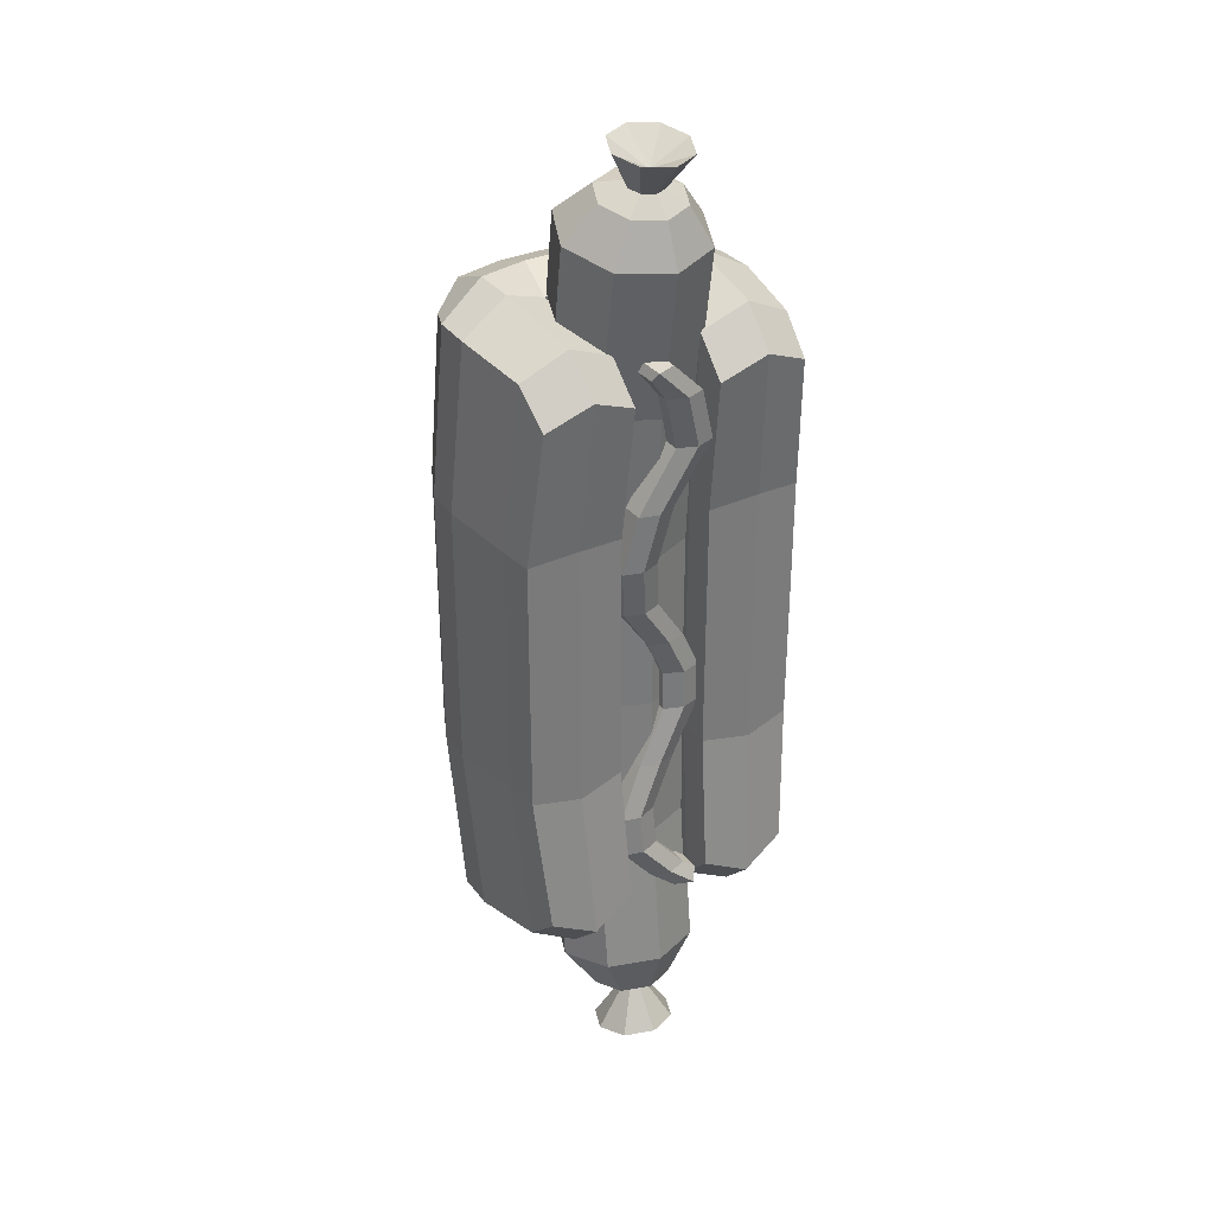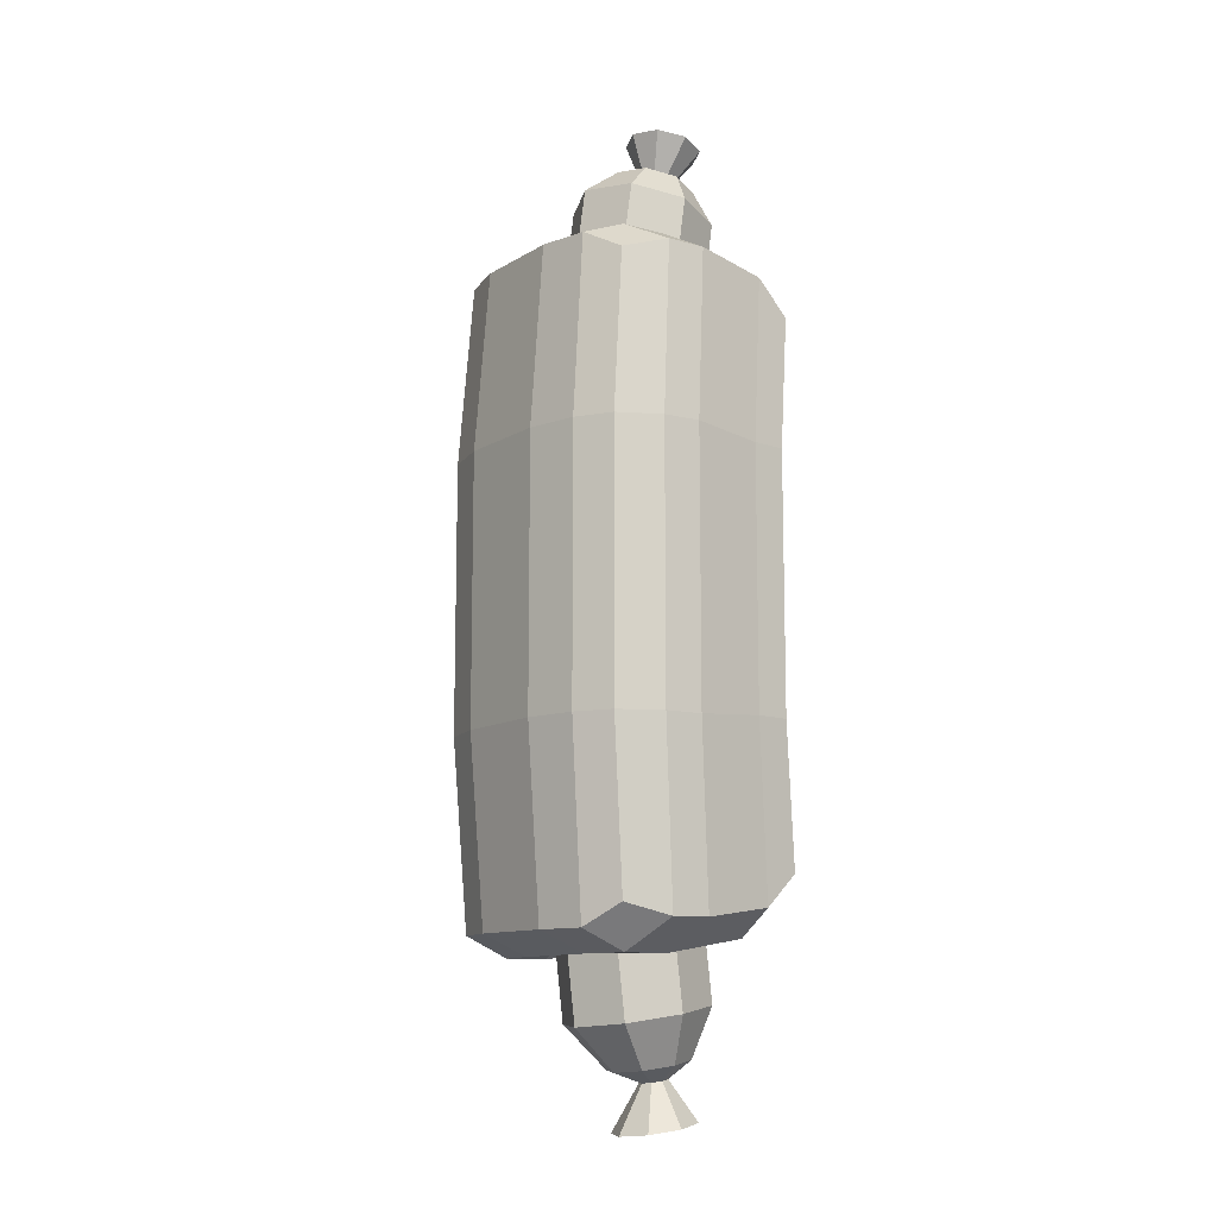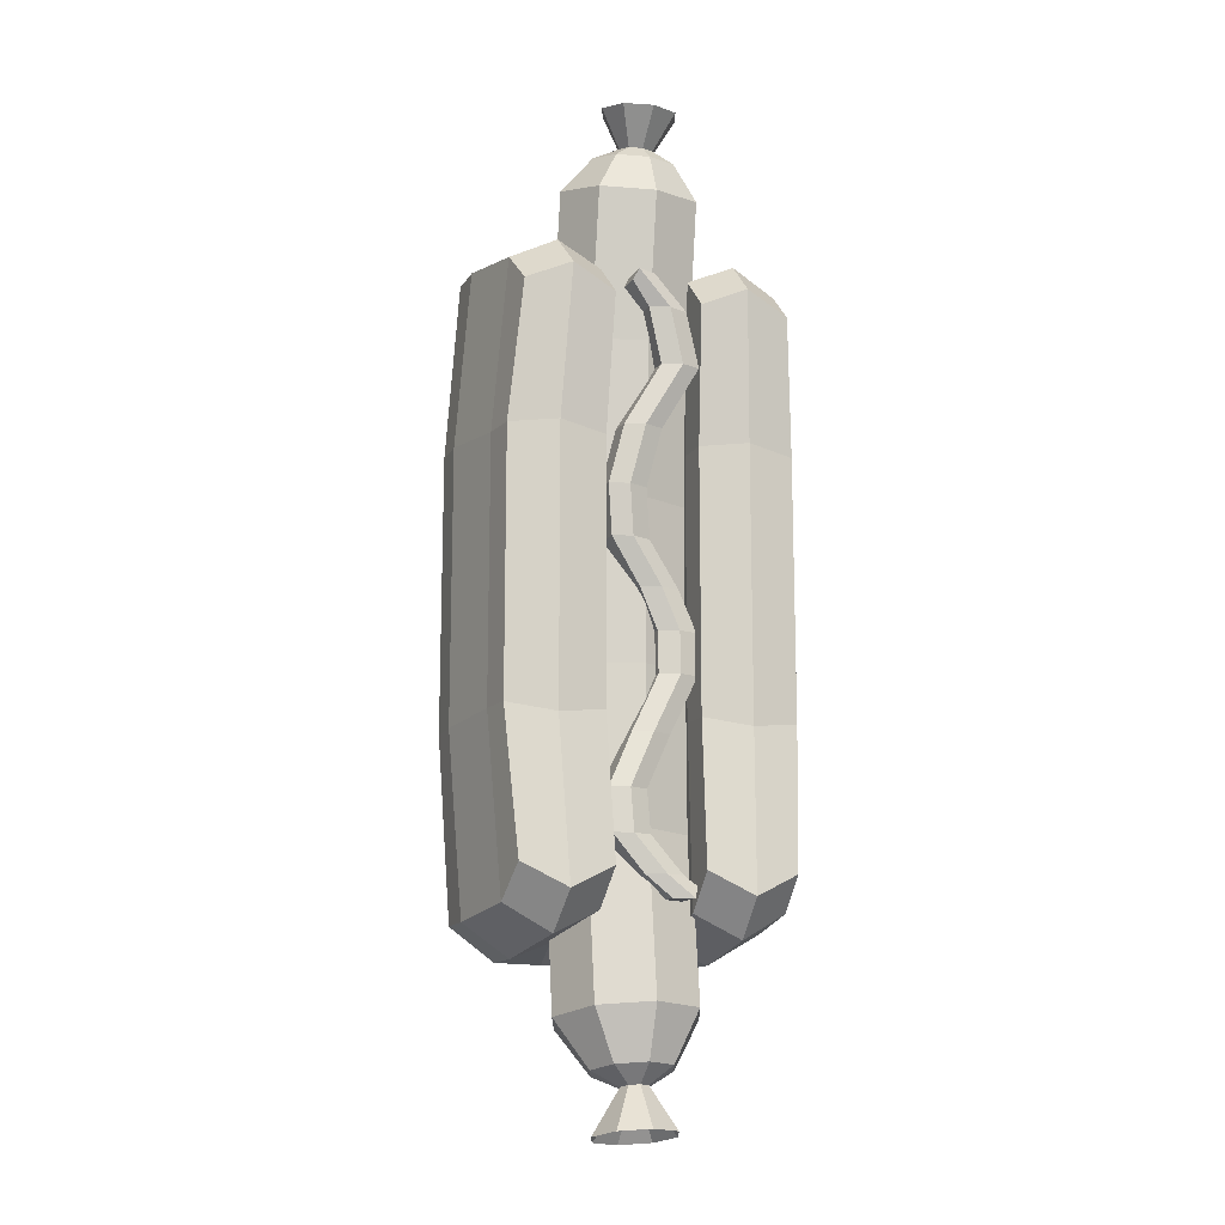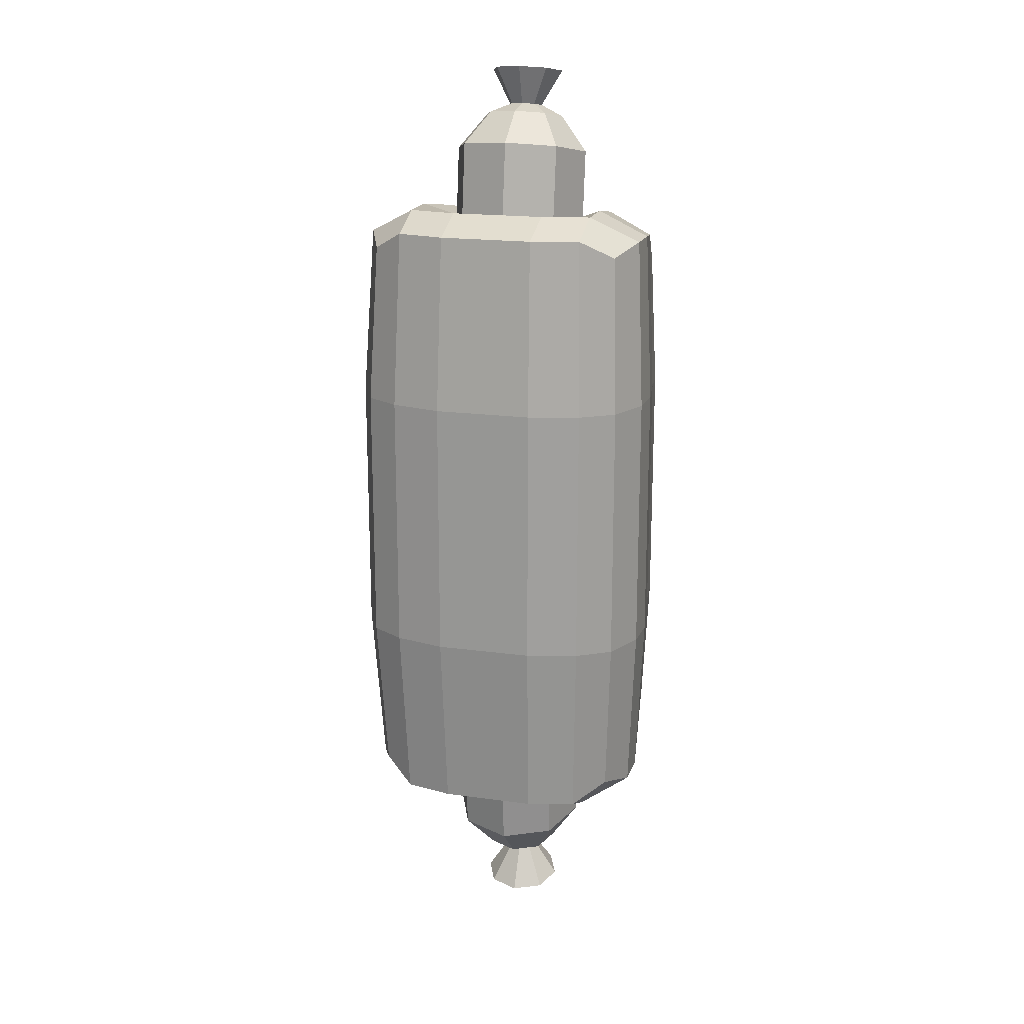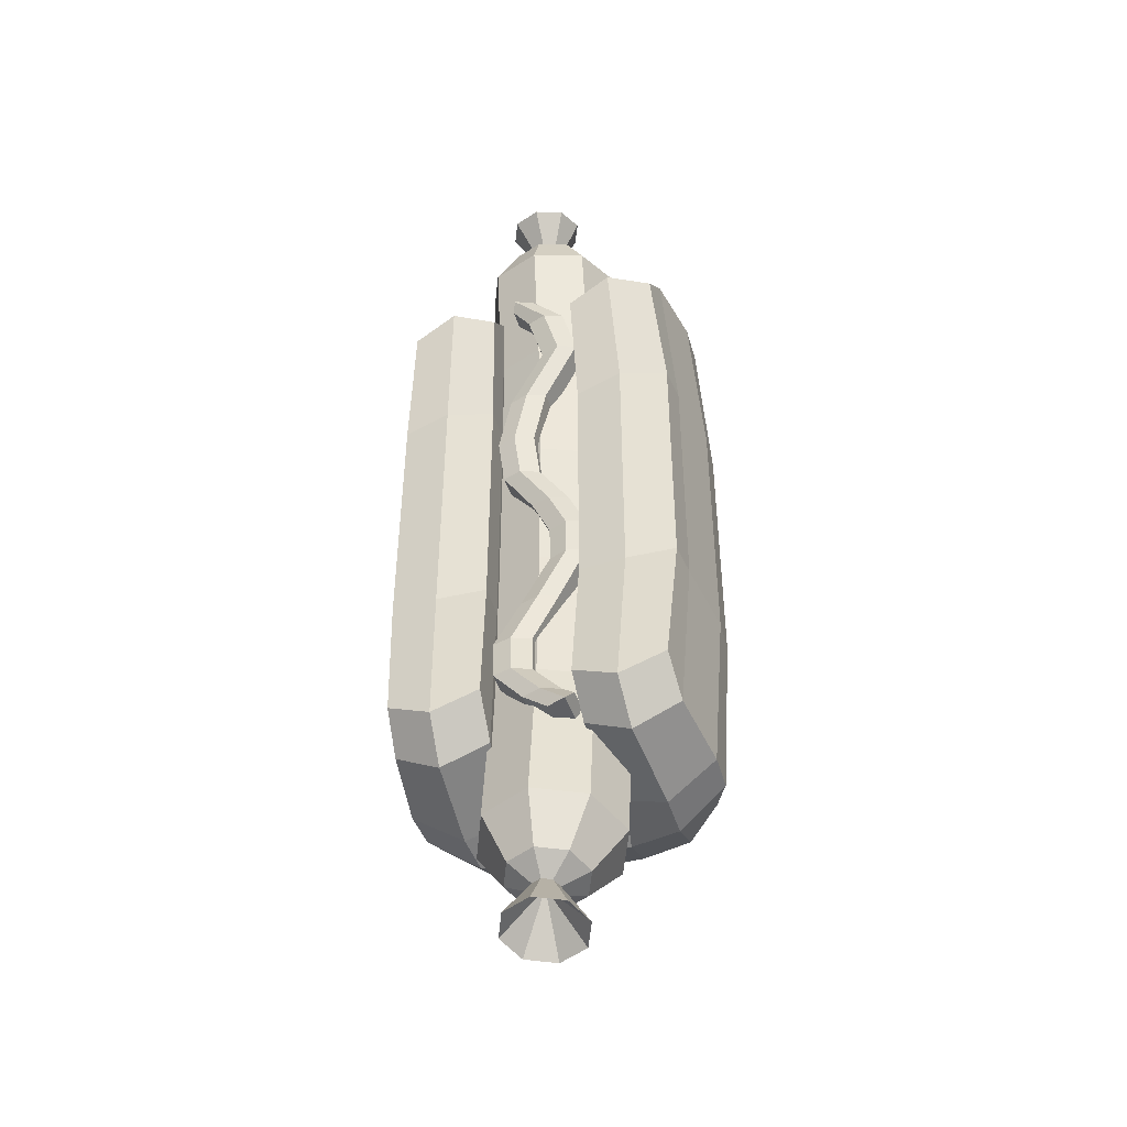
<metadata>
{"format":"obj","ext":"obj","renderer":"f3d","projection":"perspective","resolution":1024,"background":"white","views":[{"elev":32.8,"azim":148.0,"up":"+Z"},{"elev":-11.3,"azim":55.1,"up":"+Z"},{"elev":-13.8,"azim":157.8,"up":"+Z"},{"elev":18.5,"azim":14.8,"up":"+Z"},{"elev":-44.7,"azim":-162.6,"up":"+Z"}]}
</metadata>
<code>
o Cube.025_Cube.026
v 0.03265 8.102 11.09
v -1.219 8.01 9.839
v -1.764 7.872 7.807
v -0.4045 7.64 5.452
v 0.1283 7.473 3.244
v -0.06449 7.287 1.396
v -1.202 7.187 -0.3052
v -1.886 7.184 -1.809
v -1.91 7.193 -3.363
v -0.8416 7.228 -5.5
v 0.1083 7.37 -7.491
v 0.03001 7.493 -9.071
v -1.109 7.672 -10.43
v -1.589 7.742 -10.79
v 0.9029 8.105 10.73
v 0.2382 8.01 9.839
v -0.3073 7.836 7.807
v 1.053 7.67 5.452
v 1.585 7.515 3.244
v 1.393 7.323 1.396
v 0.2549 7.15 -0.3052
v -0.4287 7.085 -1.809
v -0.453 7.114 -3.363
v 0.6155 7.24 -5.5
v 1.565 7.476 -7.491
v 1.487 7.578 -9.071
v 0.3483 7.672 -10.43
v -0.623 7.829 -11.23
v 0.03265 8.93 11.09
v -1.219 8.838 9.839
v -1.764 8.701 7.807
v -0.4045 8.461 5.452
v 0.1283 8.287 3.244
v -0.06449 8.097 1.396
v -1.202 8.009 -0.3052
v -1.886 8.006 -1.809
v -1.91 8.012 -3.363
v -0.8416 8.041 -5.5
v 0.1083 8.192 -7.491
v 0.03001 8.32 -9.071
v -1.109 8.497 -10.43
v -1.589 8.57 -10.79
v 0.9029 8.933 10.73
v 0.2382 8.838 9.839
v -0.3073 8.664 7.807
v 1.053 8.491 5.452
v 1.585 8.331 3.244
v 1.393 8.136 1.396
v 0.2549 7.966 -0.3052
v -0.4287 7.91 -1.809
v -0.453 7.937 -3.363
v 0.6155 8.055 -5.5
v 1.565 8.3 -7.491
v 1.487 8.405 -9.071
v 0.3483 8.5 -10.43
v -0.623 8.65 -11.23
v -1.182 6.889 -3.363
v -1.157 6.865 -1.809
v 0.3241 7.393 5.452
v 0.8568 7.235 3.244
v -0.1131 6.96 -5.5
v 0.8368 7.143 -7.491
v 0.664 7.047 1.396
v -0.4904 7.744 9.839
v 0.7612 7.867 11.09
v -0.4737 6.902 -0.3052
v 0.7585 7.254 -9.071
v -1.036 7.589 7.807
v -0.3802 7.409 -10.43
v -1.352 7.561 -11.23
v -1.182 8.221 -3.363
v -1.157 8.207 -1.809
v 0.3241 8.729 5.452
v 0.8568 8.562 3.244
v -0.1131 8.303 -5.5
v 0.8368 8.488 -7.491
v 0.664 8.367 1.396
v -0.4904 9.093 9.839
v 0.7612 9.216 11.09
v -0.4737 8.232 -0.3052
v 0.7585 8.602 -9.071
v -1.036 8.937 7.807
v -0.3802 8.76 -10.43
v -1.352 8.917 -11.23
v -4.928 1.919 11.36
v -5.1 9.189 10.08
v -4.928 1.923 -11.5
v -5.1 9.189 -10.29
v 4.928 1.919 11.36
v 5.1 9.189 10.08
v 4.928 1.923 -11.5
v 5.1 9.189 -10.29
v 1.808 0.6646 -12.33
v -1.808 0.6646 -12.33
v -1.666 9.189 -10.29
v 1.666 9.189 -10.29
v -1.808 0.6646 12.09
v 1.808 0.6646 12.09
v 1.666 9.189 10.08
v -1.666 9.189 10.08
v -5.651 4.961 11.75
v -5.651 4.961 -11.94
v 5.651 4.961 -11.94
v 5.651 4.961 11.75
v 2.152 4.324 12.21
v -2.152 4.324 12.21
v -2.152 4.325 -12.47
v 2.152 4.325 -12.47
v -5.182 1.412 -5.149
v -5.182 1.412 5.149
v -5.479 8.592 4.913
v -5.479 8.592 -4.92
v 5.182 1.412 5.149
v 5.182 1.412 -5.149
v 5.48 8.592 -4.92
v 5.48 8.592 4.913
v 2.289 3.767 -5.167
v 2.289 3.767 5.164
v -2.289 3.767 5.164
v -2.289 3.767 -5.167
v 1.785 8.592 -4.92
v 1.785 8.592 4.913
v -1.785 8.592 -4.92
v -1.785 8.592 4.913
v -1.897 0.1054 -5.149
v -1.897 0.1054 5.149
v 1.897 0.1054 -5.149
v 1.897 0.1054 5.149
v 6.039 4.427 -5.149
v 6.039 4.427 5.149
v -6.039 4.427 5.149
v -6.039 4.427 -5.149
v 3.383 9.473 -11.14
v 3.682 1.116 12.09
v 3.682 1.116 -12.33
v 3.383 9.473 10.83
v 3.745 4.59 12.77
v 3.745 4.595 -13.1
v 3.632 8.914 -5.171
v 3.632 8.914 5.169
v 3.869 0.5973 -5.149
v 3.869 0.5973 5.149
v -3.682 1.116 -12.33
v -3.383 9.473 10.83
v -3.383 9.473 -11.14
v -3.682 1.116 12.09
v -3.744 4.595 -13.1
v -3.744 4.59 12.77
v -3.869 0.5973 -5.149
v 1.927 7.935 -14.79
v -3.869 0.5973 5.149
v -3.632 8.914 -5.171
v 2.725 6.036 -15.12
v -3.632 8.914 5.169
v -5.606 3.491 -11.96
v 5.606 3.491 -11.96
v 5.606 3.49 11.77
v 1.824 2.477 12.77
v -1.824 2.477 12.77
v -1.824 2.487 -13.1
v 1.824 2.487 -13.1
v -5.606 3.49 11.77
v -5.946 2.994 5.149
v 1.927 4.136 -15.44
v -5.946 2.994 -5.149
v 5.946 2.994 -5.149
v 0 3.349 -15.57
v 5.946 2.994 5.149
v 3.715 2.858 -13.1
v 3.715 2.851 12.77
v -3.715 2.851 12.77
v -3.715 2.858 -13.1
v -5.223 7.881 11.32
v -5.223 7.881 -11.52
v -1.705 7.881 11.42
v -1.705 7.881 -11.64
v -1.823 7.292 4.916
v -1.927 4.136 -15.44
v -1.823 7.292 -4.924
v -5.605 7.292 4.913
v -2.725 6.036 -15.12
v -5.605 7.292 -4.92
v -3.464 8.102 -12.51
v -3.464 8.102 12.19
v 5.226 7.857 -11.52
v 5.226 7.857 11.32
v 1.705 7.857 11.42
v 1.705 7.857 -11.64
v 1.824 7.268 4.917
v -1.927 7.935 -14.79
v 1.824 7.268 -4.924
v 5.608 7.268 -4.92
v 0 8.722 -14.66
v 5.608 7.268 4.913
v 3.466 8.077 12.19
v 3.466 8.077 -12.51
v 1.927 8.252 14.49
v 2.725 6.371 14.9
v 1.927 4.49 15.32
v 0 3.711 15.49
v -1.927 4.49 15.32
v -2.725 6.371 14.9
v -1.927 8.252 14.49
v 0 9.031 14.31
v 0 8.245 8.796
v 0 7.844 3.046
v 0 7.844 -3.008
v 0 8.008 -8.796
v -1.927 7.215 -8.881
v -1.927 7.046 -3.008
v -1.927 7.046 3.046
v -1.927 7.452 8.885
v -2.725 5.537 9.101
v -2.725 5.119 3.046
v -2.725 5.119 -3.008
v -2.725 5.299 -9.087
v -1.927 3.383 -9.292
v -1.927 3.192 -3.008
v -1.927 3.192 3.046
v -1.927 3.622 9.317
v 1.927 7.452 8.885
v 1.927 7.046 3.046
v 1.927 7.046 -3.008
v 1.927 7.215 -8.881
v 0 2.829 9.406
v 0 2.394 3.046
v 0 2.394 -3.008
v 0 2.589 -9.378
v 1.927 3.383 -9.292
v 1.927 3.192 -3.008
v 1.927 3.192 3.046
v 1.927 3.622 9.317
v 2.725 5.299 -9.087
v 2.725 5.119 -3.008
v 2.725 5.119 3.046
v 2.725 5.537 9.101
v 1.092 7.615 -16.69
v 1.545 6.539 -16.88
v 1.092 5.462 -17.06
v 0 5.016 -17.14
v -1.092 5.462 -17.06
v -1.545 6.539 -16.88
v -1.092 7.615 -16.69
v 0 8.062 -16.62
v 0.3718 7.115 -17.36
v 0.5259 6.748 -17.42
v 0.3718 6.382 -17.48
v 0 6.23 -17.51
v -0.3718 6.382 -17.48
v -0.5259 6.748 -17.42
v -0.3718 7.115 -17.36
v 0 7.267 -17.33
v 1.122 7.896 -18.87
v 1.586 6.79 -19.06
v 1.122 5.684 -19.25
v 0 5.226 -19.32
v -1.122 5.684 -19.25
v -1.586 6.79 -19.06
v -1.122 7.896 -18.87
v 0 8.354 -18.79
v 1.144 7.949 16
v 1.618 6.832 16.25
v 1.144 5.715 16.49
v 0 5.253 16.6
v -1.144 5.715 16.49
v -1.618 6.832 16.25
v -1.144 7.949 16
v 0 8.411 15.9
v 0.4753 7.551 16.58
v 0.6722 7.084 16.66
v 0.4753 6.616 16.75
v 0 6.423 16.79
v -0.4753 6.616 16.75
v -0.6722 7.084 16.66
v -0.4753 7.551 16.58
v 0 7.744 16.54
v 1.042 8.402 17.86
v 1.474 7.377 18.05
v 1.042 6.352 18.24
v 0 5.928 18.32
v -1.042 6.352 18.24
v -1.474 7.377 18.05
v -1.042 8.402 17.86
v 0 8.826 17.78
v 0 6.79 -17.4
v 0 7.321 17.25
f 182 112 88 174
f 196 133 92 185
f 194 116 90 186
f 184 144 86 173
f 142 113 89 134
f 154 111 86 144
f 140 122 99 136
f 151 126 97 146
f 126 128 98 97
f 195 136 99 187
f 183 145 95 176
f 160 107 108 161
f 172 147 107 160
f 158 105 106 159
f 170 137 105 158
f 171 148 101 162
f 168 130 104 157
f 169 138 103 156
f 165 132 102 155
f 162 101 131 163
f 129 130 168 166
f 156 103 129 166
f 127 128 126 125
f 94 93 127 125
f 109 149 151 110
f 143 94 125 149
f 111 154 152 112
f 115 116 194 192
f 133 96 121 139
f 113 142 141 114
f 145 88 112 152
f 131 132 165 163
f 135 91 114 141
f 125 126 151 149
f 185 92 115 192
f 173 86 111 180
f 129 192 194 130
f 93 135 141 127
f 123 152 154 124
f 92 133 139 115
f 161 108 138 169
f 157 104 137 170
f 186 90 136 195
f 116 140 136 90
f 128 142 134 98
f 188 96 133 196
f 127 141 142 128
f 95 145 152 123
f 87 143 149 109
f 159 106 148 171
f 155 102 147 172
f 174 88 145 183
f 110 151 146 85
f 124 154 144 100
f 175 100 144 184
f 87 155 172 143
f 97 159 171 146
f 89 157 170 134
f 93 161 169 135
f 91 156 166 114
f 114 166 168 113
f 85 162 163 110
f 109 165 155 87
f 135 169 156 91
f 113 168 157 89
f 146 171 162 85
f 134 170 158 98
f 98 158 159 97
f 143 172 160 94
f 94 160 161 93
f 106 175 184 148
f 102 174 183 147
f 121 122 140 139
f 101 173 180 131
f 111 112 182 180
f 147 183 176 107
f 148 184 173 101
f 132 182 174 102
f 108 188 196 138
f 104 186 195 137
f 131 180 182 132
f 103 185 192 129
f 115 139 140 116
f 137 195 187 105
f 130 194 186 104
f 138 196 185 103
f 110 163 165 109
f 205 212 203 204
f 213 220 201 202
f 221 205 204 197
f 225 232 199 200
f 212 213 202 203
f 220 225 200 201
f 232 236 198 199
f 236 221 197 198
f 153 150 224 233
f 233 224 223 234
f 234 223 222 235
f 235 222 221 236
f 164 153 233 229
f 229 233 234 230
f 230 234 235 231
f 231 235 236 232
f 178 167 228 217
f 217 228 227 218
f 218 227 226 219
f 219 226 225 220
f 190 181 216 209
f 209 216 215 210
f 210 215 214 211
f 211 214 213 212
f 167 164 229 228
f 228 229 230 227
f 227 230 231 226
f 226 231 232 225
f 150 193 208 224
f 224 208 207 223
f 223 207 206 222
f 222 206 205 221
f 181 178 217 216
f 216 217 218 215
f 215 218 219 214
f 214 219 220 213
f 193 190 209 208
f 208 209 210 207
f 207 210 211 206
f 206 211 212 205
f 190 193 244 243
f 178 181 242 241
f 193 150 237 244
f 164 167 240 239
f 181 190 243 242
f 167 178 241 240
f 153 164 239 238
f 150 153 238 237
f 237 238 246 245
f 242 243 251 250
f 240 241 249 248
f 238 239 247 246
f 244 237 245 252
f 243 244 252 251
f 241 242 250 249
f 239 240 248 247
f 251 252 260 259
f 249 250 258 257
f 247 248 256 255
f 245 246 254 253
f 250 251 259 258
f 248 249 257 256
f 246 247 255 254
f 252 245 253 260
f 199 198 262 263
f 197 204 268 261
f 204 203 267 268
f 202 201 265 266
f 200 199 263 264
f 198 197 261 262
f 203 202 266 267
f 201 200 264 265
f 267 266 274 275
f 265 264 272 273
f 263 262 270 271
f 261 268 276 269
f 268 267 275 276
f 266 265 273 274
f 264 263 271 272
f 262 261 269 270
f 272 271 279 280
f 270 269 277 278
f 275 274 282 283
f 273 272 280 281
f 271 270 278 279
f 269 276 284 277
f 276 275 283 284
f 274 273 281 282
f 260 253 285
f 259 260 285
f 257 258 285
f 255 256 285
f 253 254 285
f 258 259 285
f 256 257 285
f 254 255 285
f 284 283 286
f 282 281 286
f 280 279 286
f 278 277 286
f 283 282 286
f 281 280 286
f 279 278 286
f 277 284 286
f 58 57 23 22
f 9 10 61 57
f 63 20 19 60
f 59 60 19 18
f 67 26 25 62
f 61 62 25 24
f 65 64 16 15
f 68 17 16 64
f 63 66 21 20
f 58 22 21 66
f 82 73 32 31
f 67 69 27 26
f 69 70 28 27
f 72 50 51 71
f 37 71 75 38
f 47 48 77 74
f 73 46 47 74
f 53 54 81 76
f 75 52 53 76
f 79 43 44 78
f 44 45 82 78
f 77 48 49 80
f 49 50 72 80
f 9 37 38 10
f 81 54 55 83
f 83 55 56 84
f 30 31 3 2
f 1 29 30 2
f 21 49 48 20
f 10 38 39 11
f 22 50 49 21
f 39 40 12 11
f 31 32 4 3
f 24 52 51 23
f 23 51 50 22
f 70 84 56 28
f 12 40 41 13
f 33 34 6 5
f 13 41 42 14
f 4 32 33 5
f 16 44 43 15
f 17 45 44 16
f 25 53 52 24
f 26 54 53 25
f 18 46 45 17
f 6 34 35 7
f 35 36 8 7
f 65 79 29 1
f 20 48 47 19
f 27 55 54 26
f 28 56 55 27
f 19 47 46 18
f 8 36 37 9
f 68 59 18 17
f 15 43 79 65
f 14 42 84 70
f 41 83 84 42
f 51 52 75 71
f 40 81 83 41
f 35 80 72 36
f 30 78 82 31
f 34 77 80 35
f 29 79 78 30
f 39 76 81 40
f 38 75 76 39
f 33 74 77 34
f 32 73 74 33
f 36 72 71 37
f 13 14 70 69
f 61 24 23 57
f 82 45 46 73
f 12 13 69 67
f 7 8 58 66
f 2 3 68 64
f 6 7 66 63
f 1 2 64 65
f 11 12 67 62
f 10 11 62 61
f 5 6 63 60
f 4 5 60 59
f 8 9 57 58
f 3 4 59 68
f 191 121 96 188
f 118 119 106 105
f 179 176 95 123
f 119 120 179 177
f 175 177 124 100
f 119 118 117 120
f 108 107 120 117
f 187 99 122 189
f 121 191 189 122
f 118 189 191 117
f 179 123 124 177
f 106 119 177 175
f 120 107 176 179
f 105 187 189 118
f 117 191 188 108

</code>
